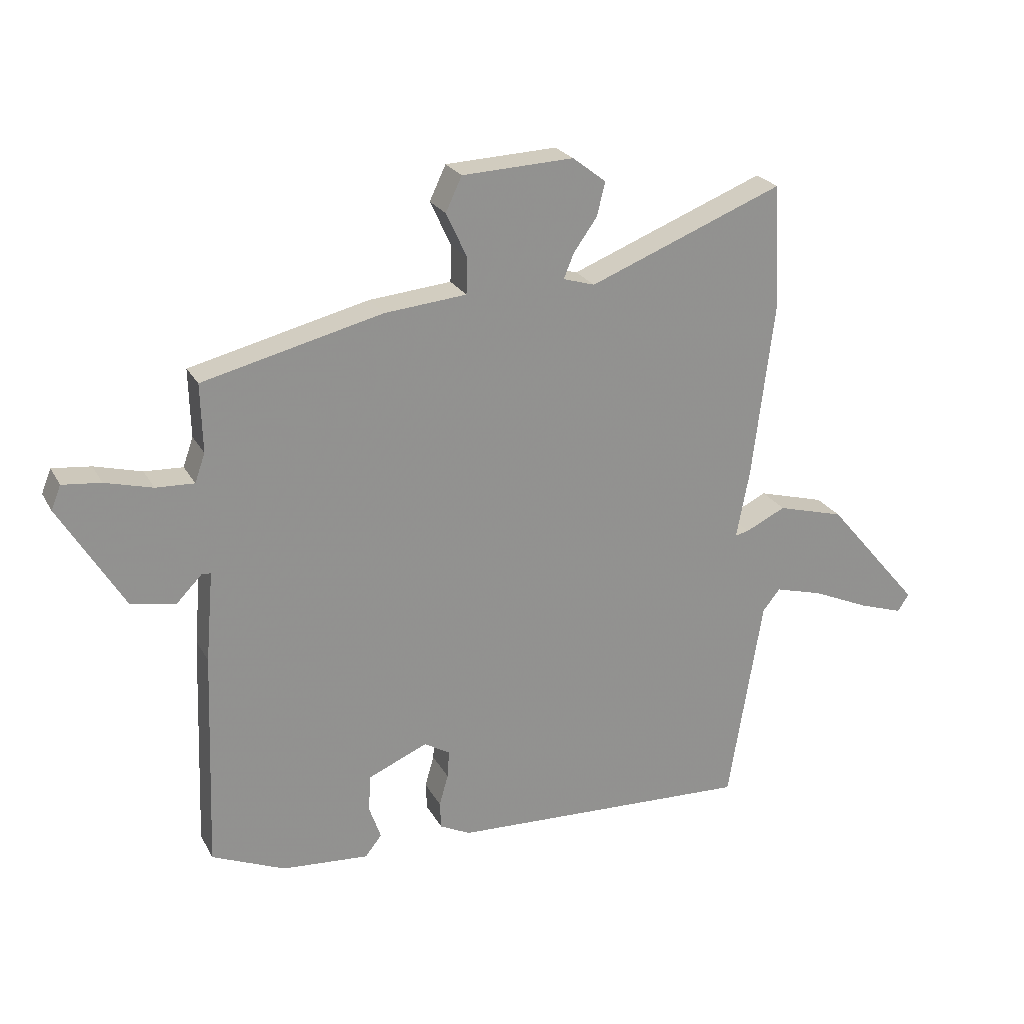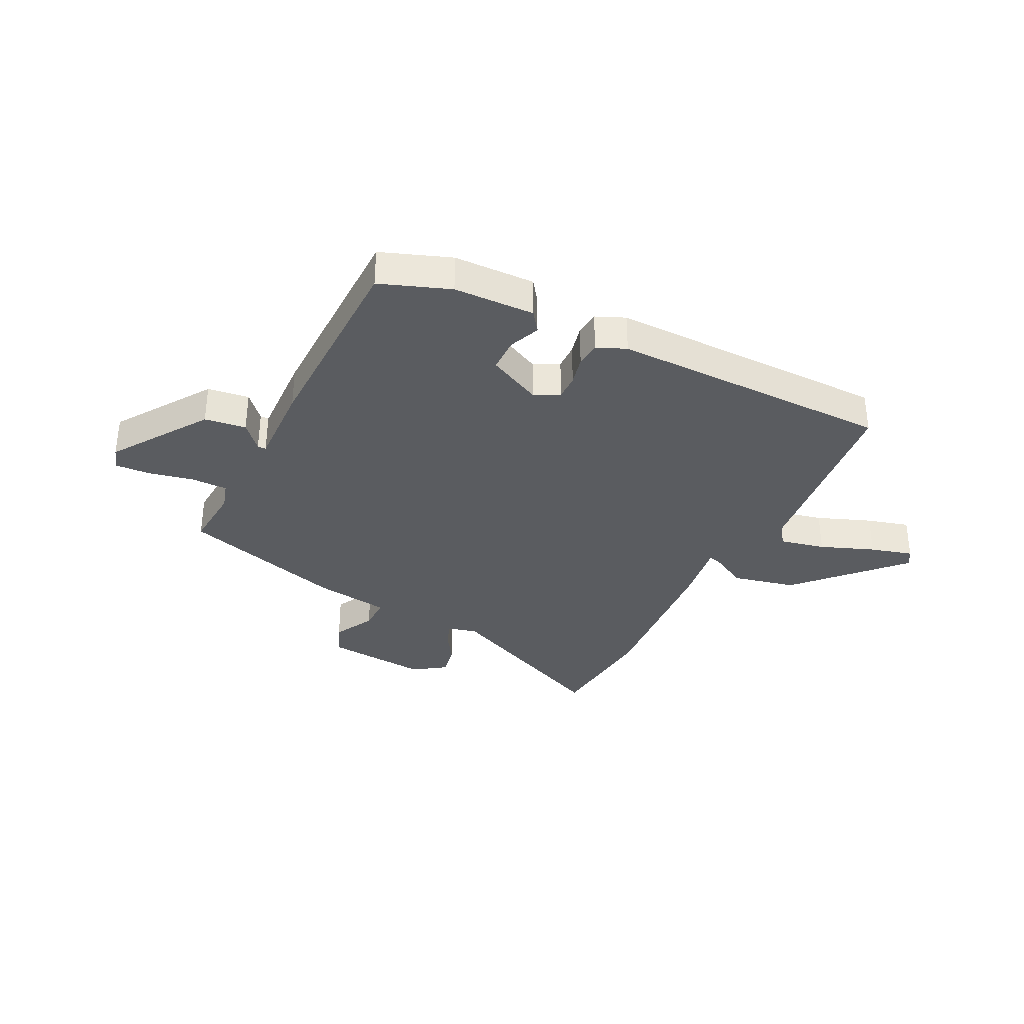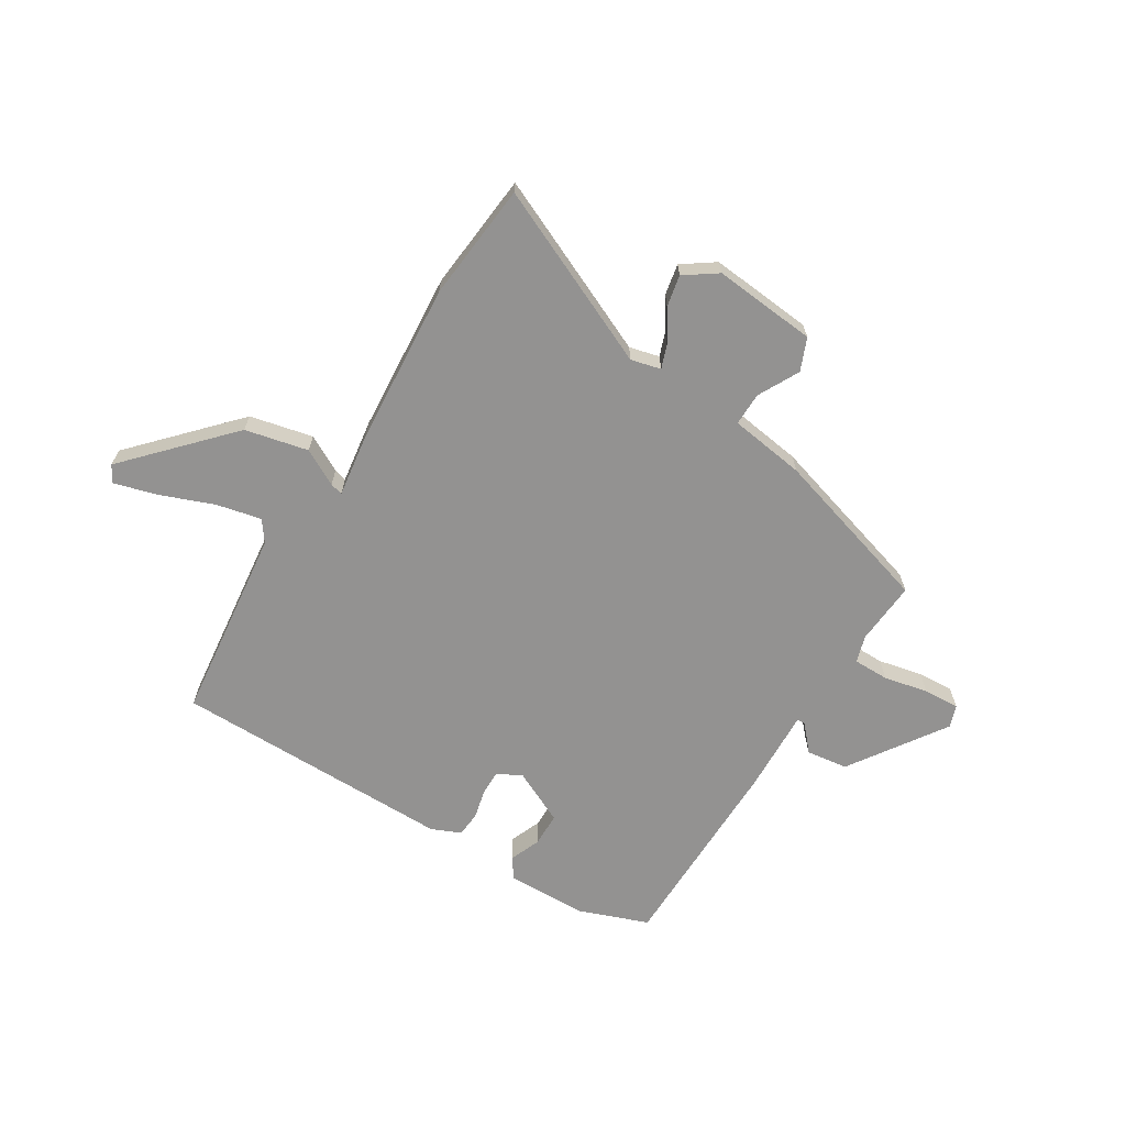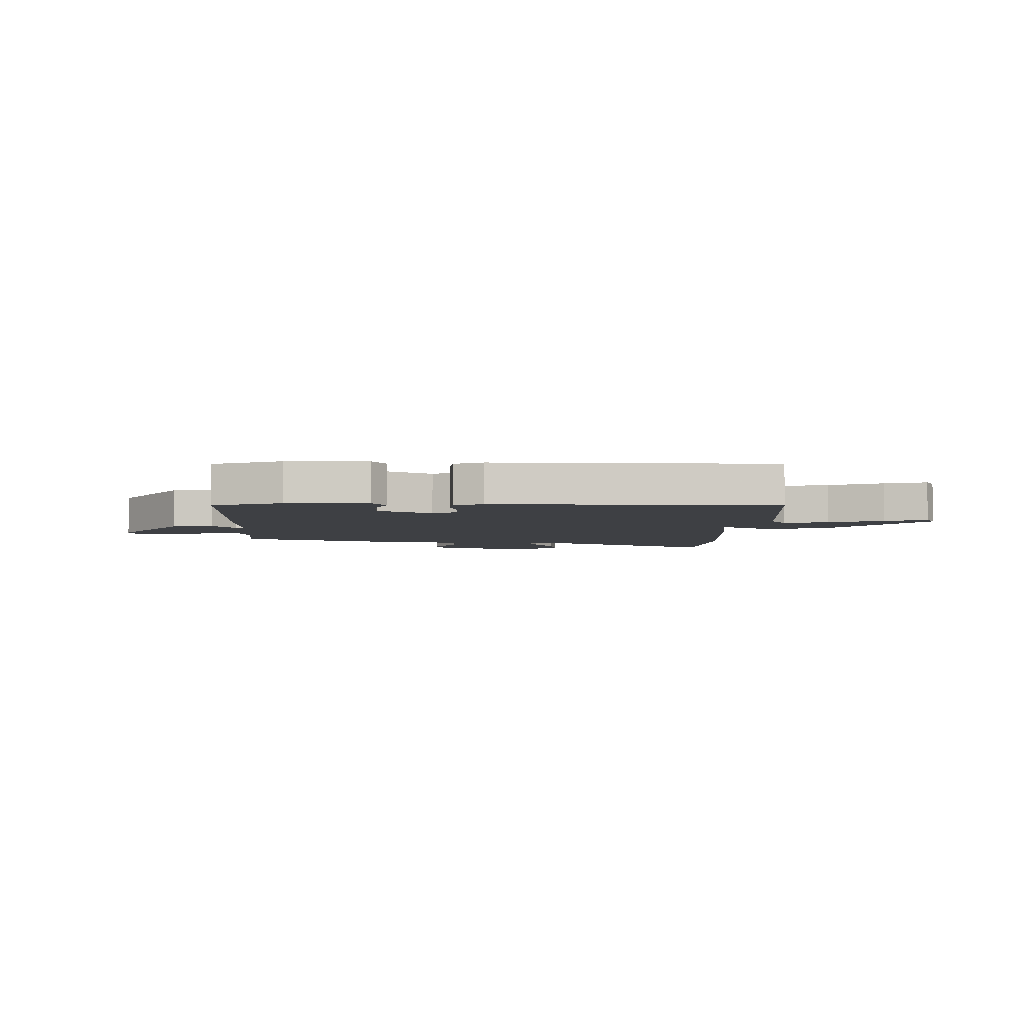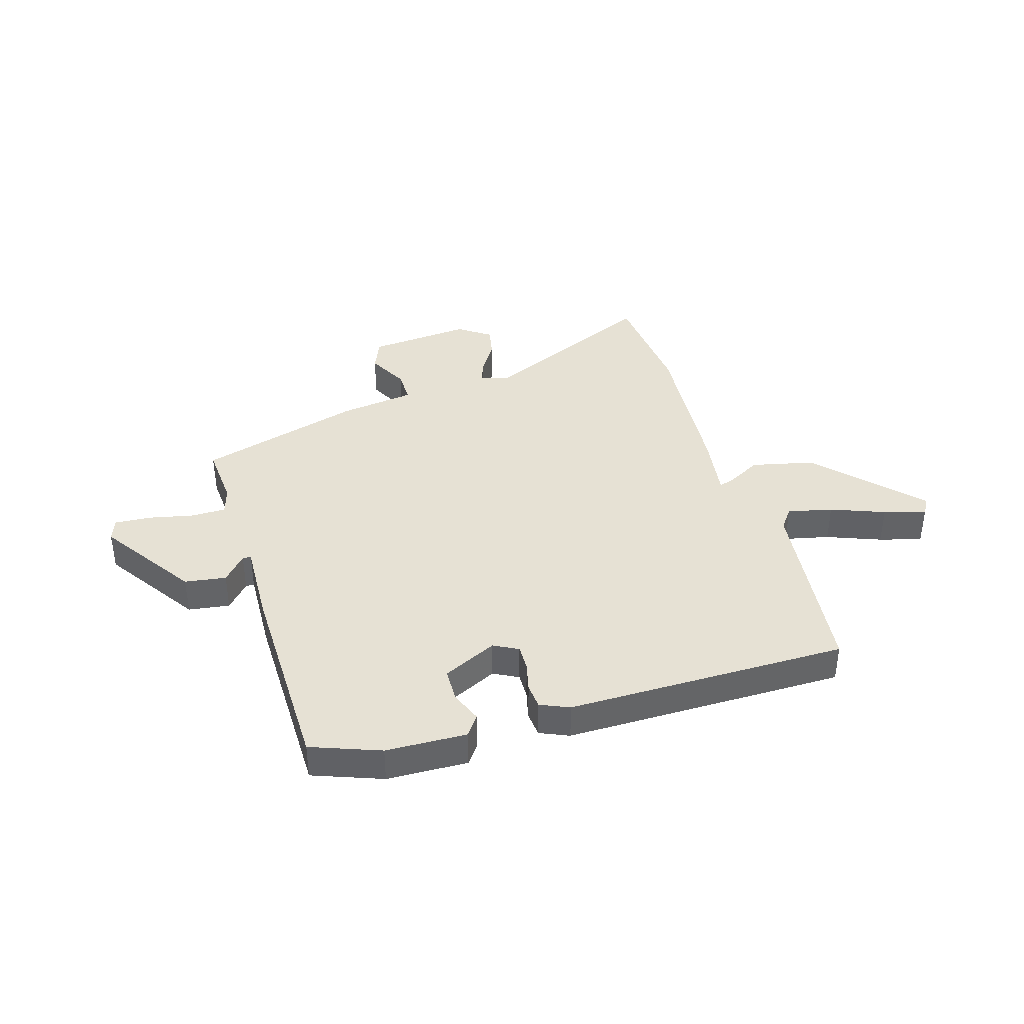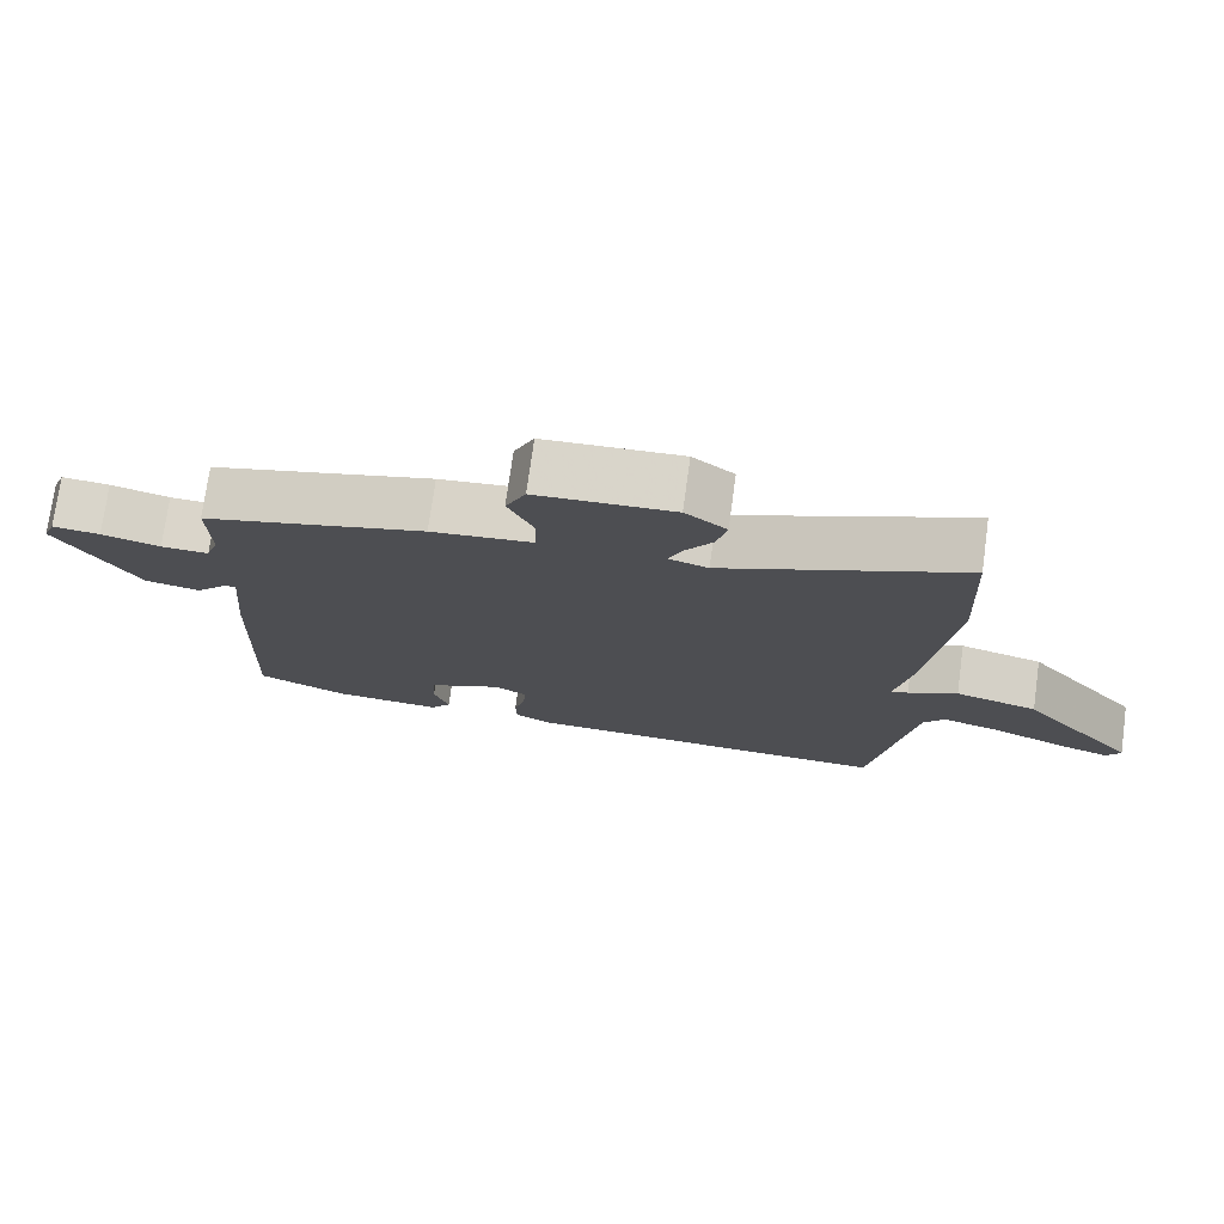
<metadata>
{"format":"obj","ext":"obj","renderer":"f3d","projection":"perspective","resolution":1024,"background":"white","views":[{"elev":23.7,"azim":157.6,"up":"+Z"},{"elev":-34.3,"azim":150.7,"up":"+Y"},{"elev":-66.5,"azim":-34.4,"up":"+Y"},{"elev":-4.7,"azim":175.2,"up":"+Y"},{"elev":39.2,"azim":160.6,"up":"+Y"},{"elev":74.4,"azim":-172.2,"up":"+Z"}]}
</metadata>
<code>
v 0.485 0.07 0.408
v 0.482 0.07 0.294
v 0.499 0.07 0.246
v 0.563 0.07 0.249
v 0.642 0.07 0.27
v 0.706 0.07 0.277
v 0.722 0.07 0.237
v 0.615 0.07 0.061
v 0.541 0.07 0.047
v 0.498 0.07 0.091
v 0.483 0.07 0.09
v 0.496 0.07 -0.061
v 0.509 0.07 -0.425
v 0.387 0.07 -0.477
v 0.242 0.07 -0.488
v 0.214 0.07 -0.453
v 0.234 0.07 -0.396
v 0.23 0.07 -0.335
v 0.131 0.07 -0.293
v 0.088 0.07 -0.318
v 0.091 0.07 -0.364
v 0.106 0.07 -0.416
v 0.104 0.07 -0.461
v 0.053 0.07 -0.486
v -0.452 0.07 -0.508
v -0.509 0.07 -0.161
v -0.538 0.07 -0.125
v -0.618 0.07 -0.147
v -0.713 0.07 -0.189
v -0.788 0.07 -0.214
v -0.807 0.07 -0.185
v -0.649 0.07 0.001
v -0.537 0.07 0.032
v -0.47 0.07 0
v -0.447 0.07 -0.005
v -0.469 0.07 0.109
v -0.505 0.07 0.399
v -0.495 0.07 0.611
v -0.17 0.07 0.483
v -0.117 0.07 0.499
v -0.134 0.07 0.54
v -0.173 0.07 0.595
v -0.187 0.07 0.651
v -0.131 0.07 0.694
v 0.055 0.07 0.686
v 0.082 0.07 0.629
v 0.047 0.07 0.554
v 0.049 0.07 0.494
v 0.186 0.07 0.481
v 0.485 0 0.408
v 0.482 0 0.294
v 0.499 0 0.246
v 0.563 0 0.249
v 0.642 0 0.27
v 0.706 0 0.277
v 0.722 0 0.237
v 0.615 0 0.061
v 0.541 0 0.047
v 0.498 0 0.091
v 0.483 0 0.09
v 0.496 0 -0.061
v 0.509 0 -0.425
v 0.387 0 -0.477
v 0.242 0 -0.488
v 0.214 0 -0.453
v 0.234 0 -0.396
v 0.23 0 -0.335
v 0.131 0 -0.293
v 0.088 0 -0.318
v 0.091 0 -0.364
v 0.106 0 -0.416
v 0.104 0 -0.461
v 0.053 0 -0.486
v -0.452 0 -0.508
v -0.509 0 -0.161
v -0.538 0 -0.125
v -0.618 0 -0.147
v -0.713 0 -0.189
v -0.788 0 -0.214
v -0.807 0 -0.185
v -0.649 0 0.001
v -0.537 0 0.032
v -0.47 0 0
v -0.447 0 -0.005
v -0.469 0 0.109
v -0.505 0 0.399
v -0.495 0 0.611
v -0.17 0 0.483
v -0.117 0 0.499
v -0.134 0 0.54
v -0.173 0 0.595
v -0.187 0 0.651
v -0.131 0 0.694
v 0.055 0 0.686
v 0.082 0 0.629
v 0.047 0 0.554
v 0.049 0 0.494
v 0.186 0 0.481
f 48 49 1 2
f 45 46 47
f 44 45 47
f 43 44 47
f 42 43 47
f 41 42 47
f 40 41 47 48
f 48 2 3
f 40 48 3
f 39 40 3
f 37 38 39
f 36 37 39
f 35 36 39
f 32 33 34
f 31 32 34
f 30 31 34
f 29 30 34
f 28 29 34
f 27 28 34 35
f 26 27 35
f 26 35 39
f 25 26 39
f 24 25 39
f 23 24 39
f 22 23 39
f 21 22 39
f 15 16 17
f 14 15 17
f 13 14 17
f 12 13 17
f 11 12 17
f 11 17 18
f 8 9 10
f 7 8 10
f 6 7 10
f 5 6 10
f 4 5 10
f 3 4 10 11
f 11 18 19
f 3 11 19
f 39 3 19
f 39 19 20
f 20 21 39
f 51 50 98 97
f 96 95 94
f 96 94 93
f 96 93 92
f 96 92 91
f 96 91 90
f 97 96 90 89
f 52 51 97
f 52 97 89
f 52 89 88
f 88 87 86
f 88 86 85
f 88 85 84
f 83 82 81
f 83 81 80
f 83 80 79
f 83 79 78
f 83 78 77
f 84 83 77 76
f 84 76 75
f 88 84 75
f 88 75 74
f 88 74 73
f 88 73 72
f 88 72 71
f 88 71 70
f 66 65 64
f 66 64 63
f 66 63 62
f 66 62 61
f 66 61 60
f 67 66 60
f 59 58 57
f 59 57 56
f 59 56 55
f 59 55 54
f 59 54 53
f 60 59 53 52
f 68 67 60
f 68 60 52
f 68 52 88
f 69 68 88
f 88 70 69
f 1 50 51 2
f 2 51 52 3
f 3 52 53 4
f 4 53 54 5
f 5 54 55 6
f 6 55 56 7
f 7 56 57 8
f 8 57 58 9
f 9 58 59 10
f 10 59 60 11
f 11 60 61 12
f 12 61 62 13
f 13 62 63 14
f 14 63 64 15
f 15 64 65 16
f 16 65 66 17
f 17 66 67 18
f 18 67 68 19
f 19 68 69 20
f 20 69 70 21
f 21 70 71 22
f 22 71 72 23
f 23 72 73 24
f 24 73 74 25
f 25 74 75 26
f 26 75 76 27
f 27 76 77 28
f 28 77 78 29
f 29 78 79 30
f 30 79 80 31
f 31 80 81 32
f 32 81 82 33
f 33 82 83 34
f 34 83 84 35
f 35 84 85 36
f 36 85 86 37
f 37 86 87 38
f 38 87 88 39
f 39 88 89 40
f 40 89 90 41
f 41 90 91 42
f 42 91 92 43
f 43 92 93 44
f 44 93 94 45
f 45 94 95 46
f 46 95 96 47
f 47 96 97 48
f 48 97 98 49
f 49 98 50 1

</code>
